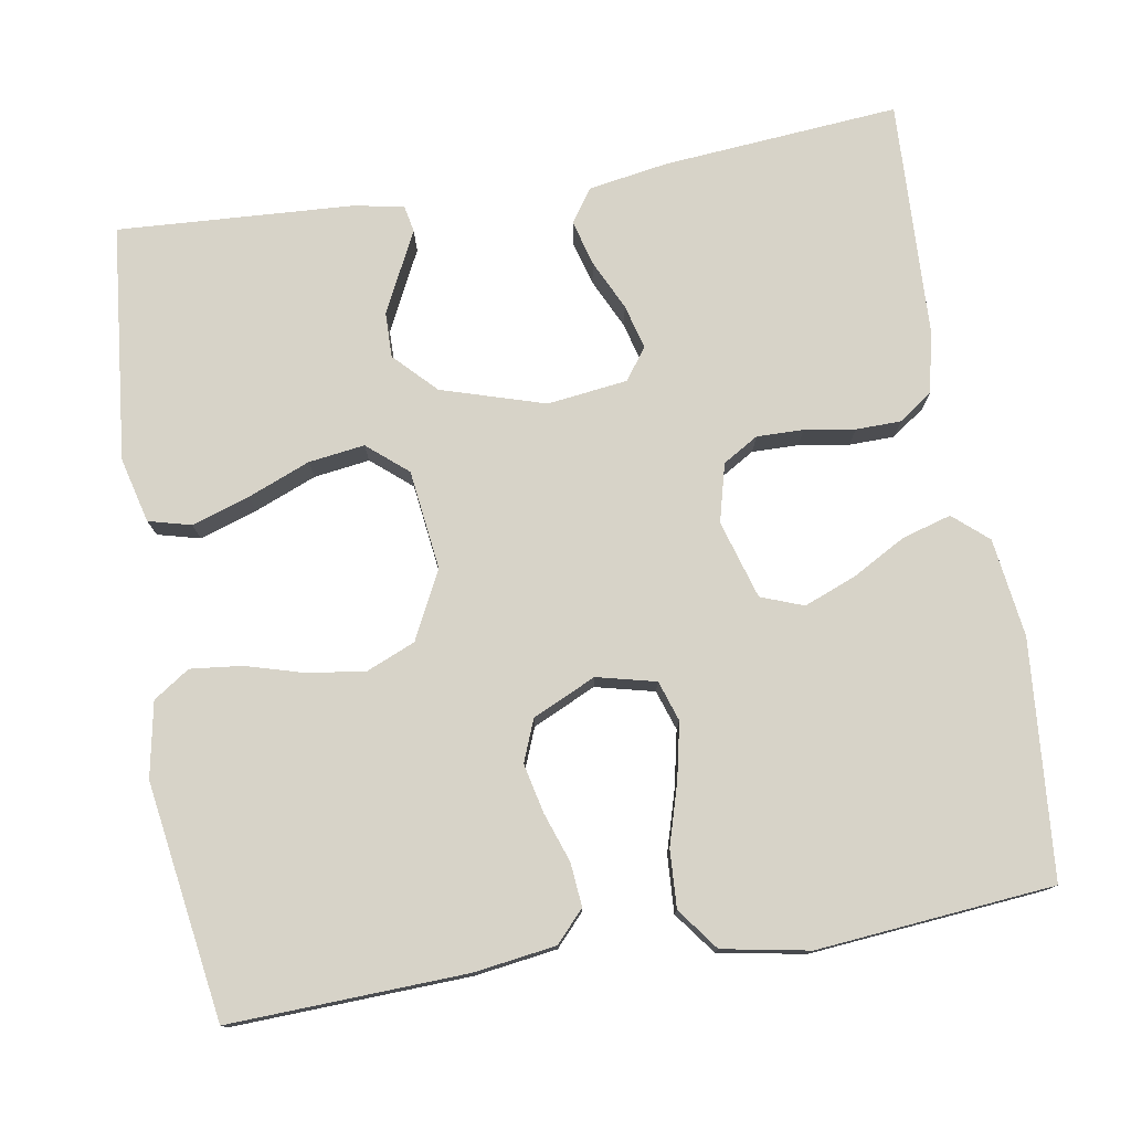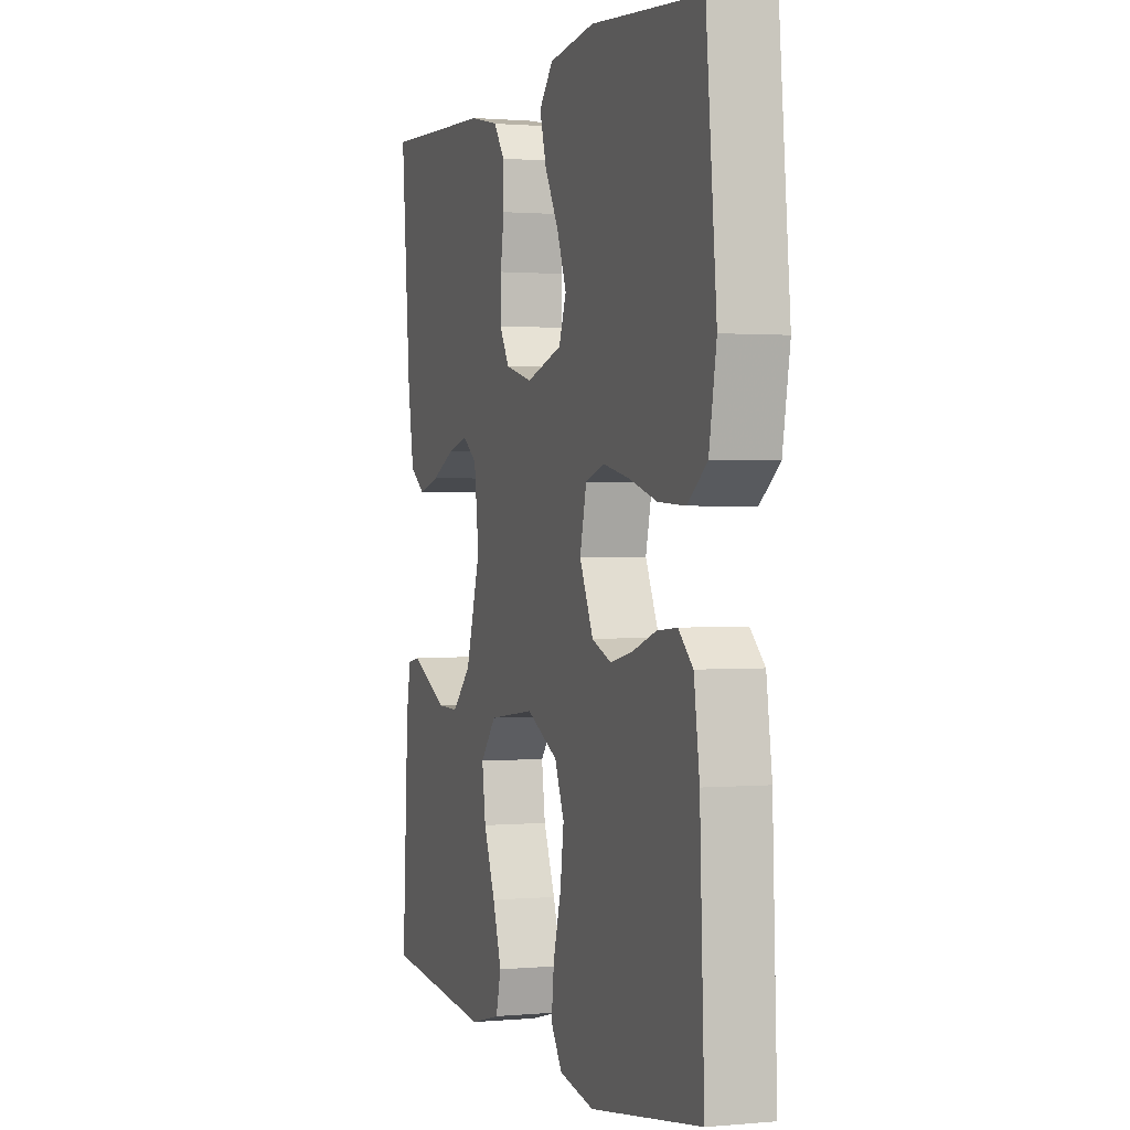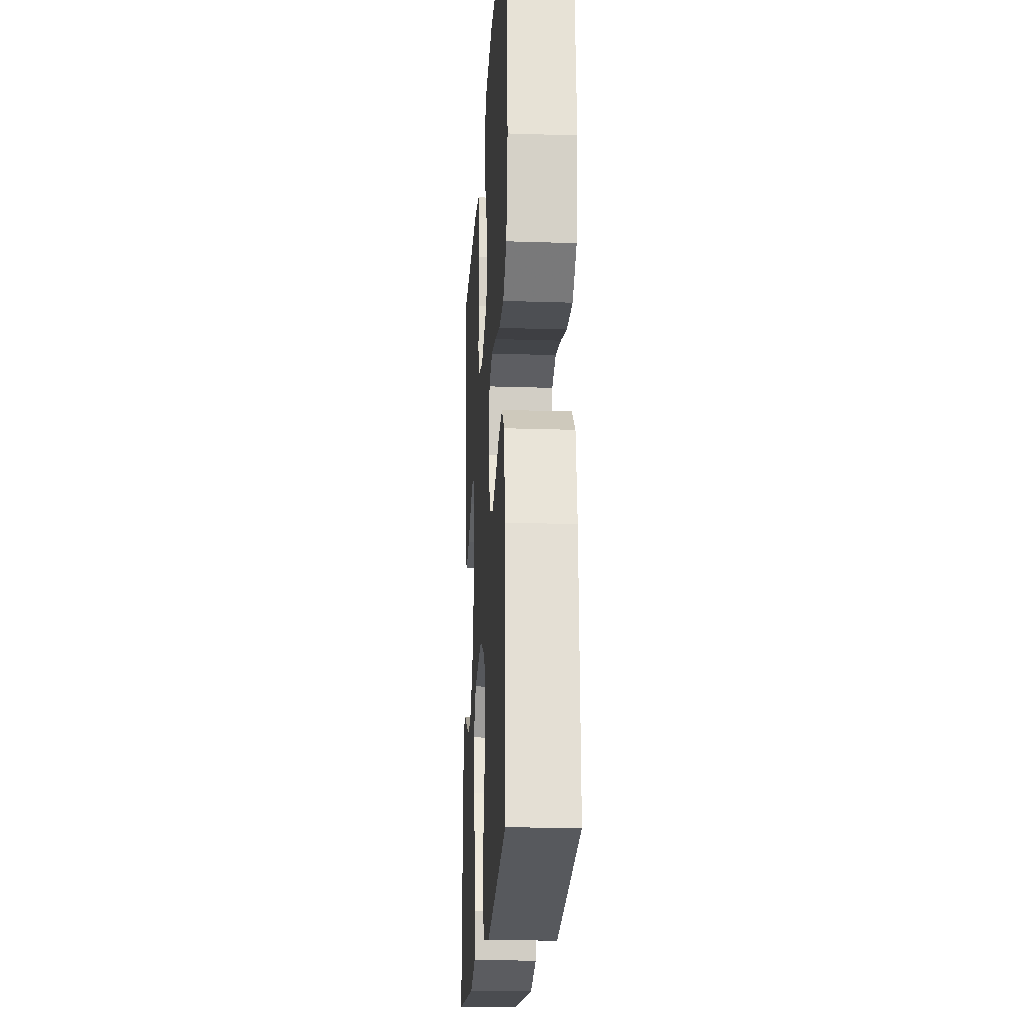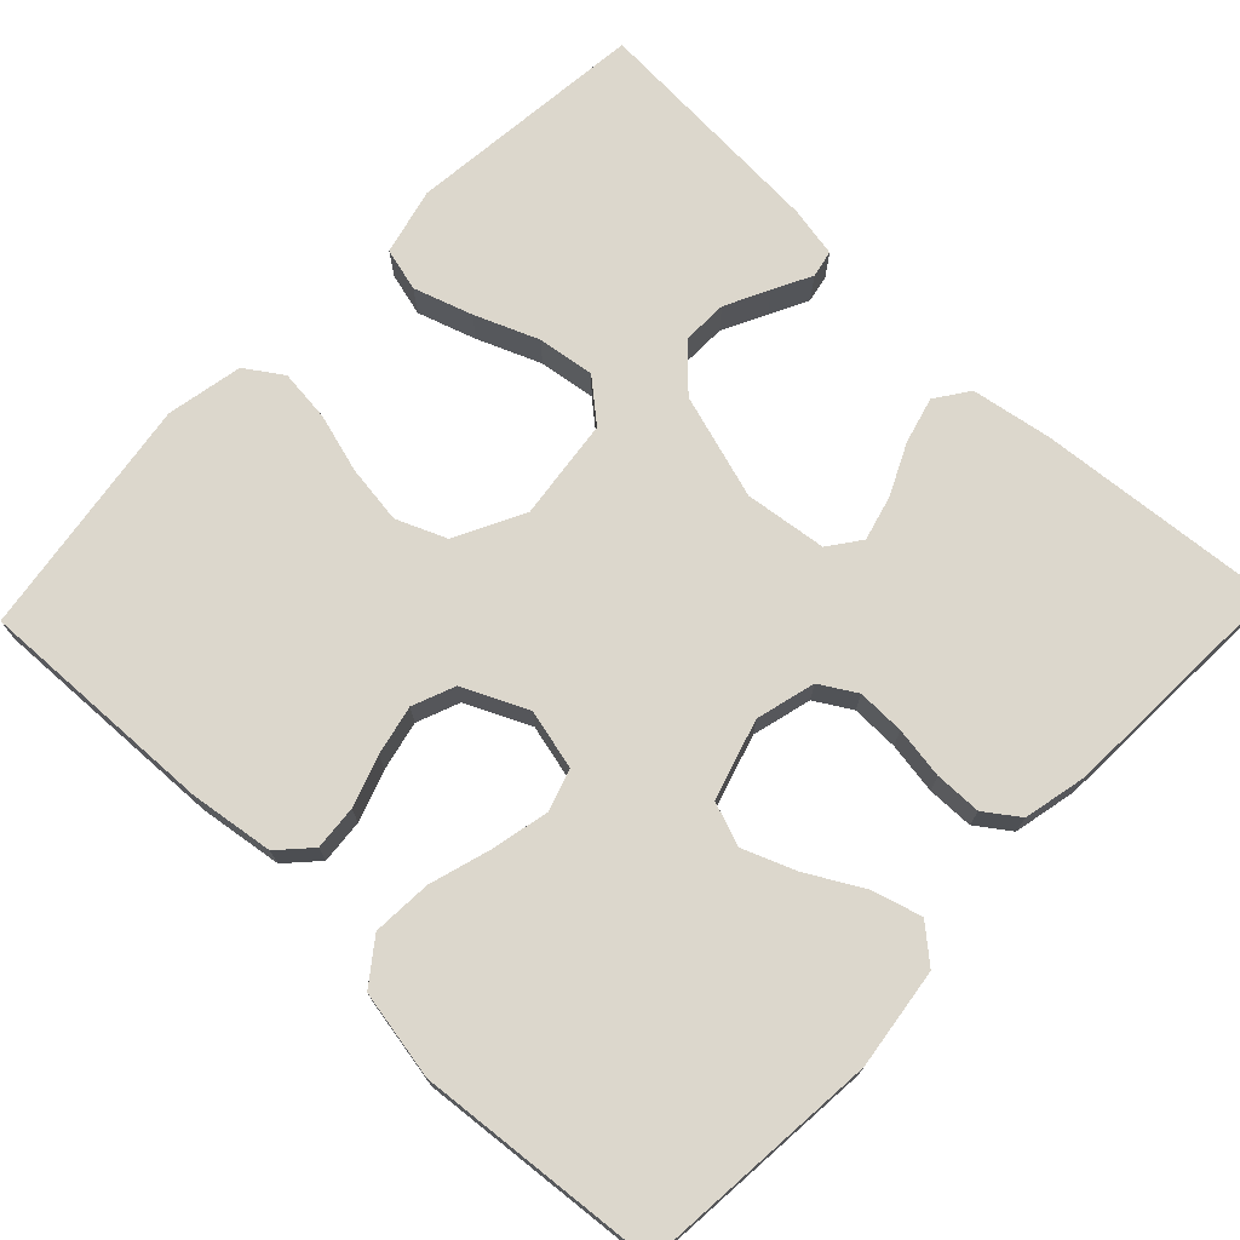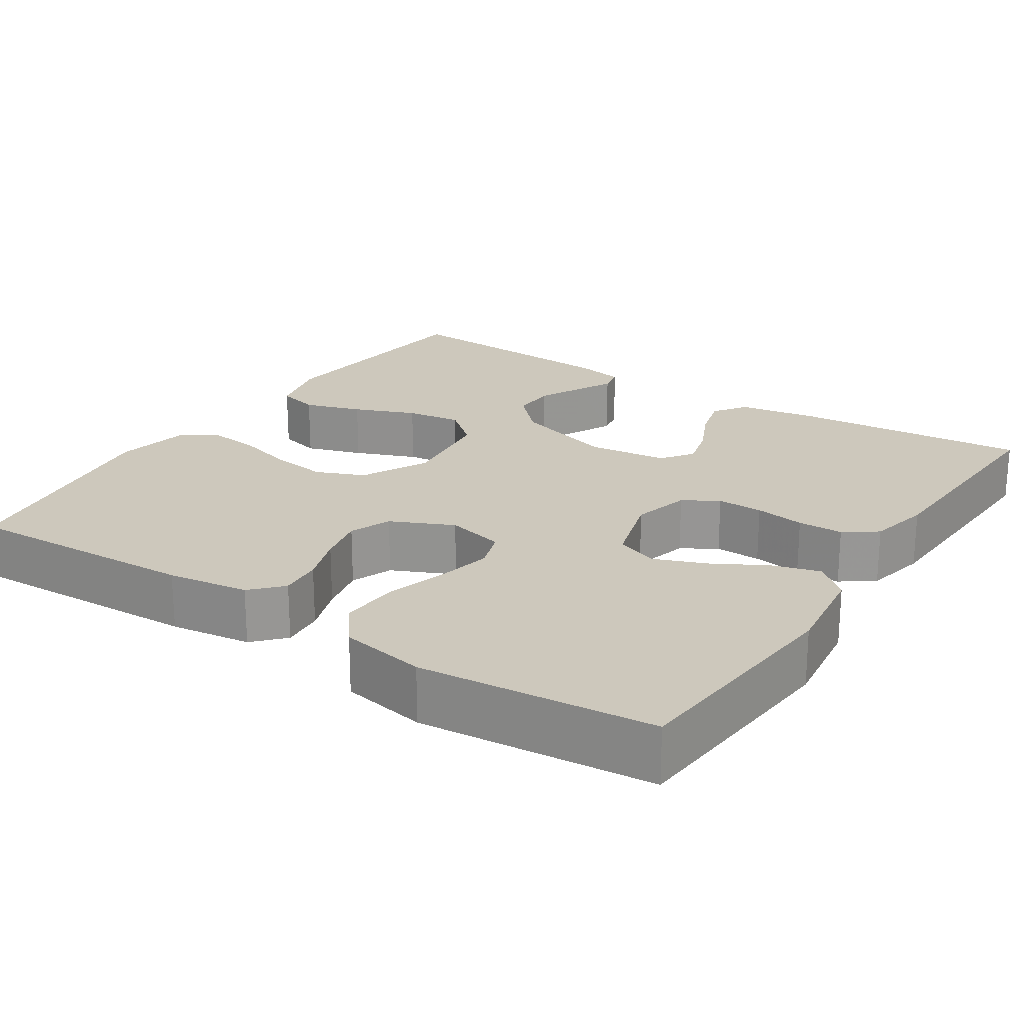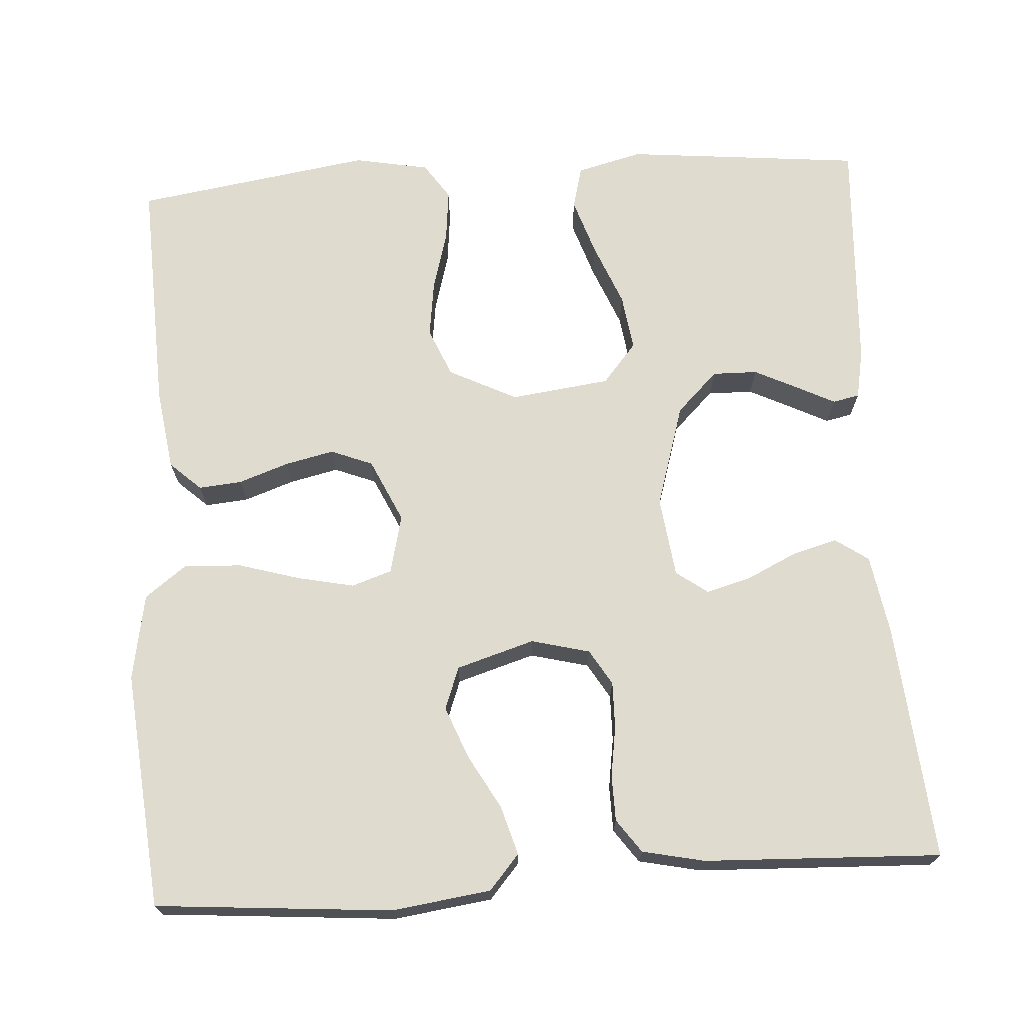
<metadata>
{"format":"obj","ext":"obj","renderer":"f3d","projection":"perspective","resolution":1024,"background":"white","views":[{"elev":77.1,"azim":-99.4,"up":"+Y"},{"elev":1.0,"azim":-108.8,"up":"+Z"},{"elev":-20.6,"azim":-93.4,"up":"+Z"},{"elev":72.8,"azim":-46.2,"up":"+Y"},{"elev":22.2,"azim":-56.6,"up":"+Y"},{"elev":70.5,"azim":-3.7,"up":"+Y"}]}
</metadata>
<code>
v -0.5 0.07 0.5
v -0.2 0.07 0.525
v -0.075 0.07 0.508
v -0.037 0.07 0.464
v -0.055 0.07 0.402
v -0.093 0.07 0.334
v -0.119 0.07 0.268
v -0.099 0.07 0.214
v 0 0.07 0.184
v 0.074 0.07 0.203
v 0.101 0.07 0.248
v 0.1 0.07 0.307
v 0.09 0.07 0.371
v 0.091 0.07 0.429
v 0.121 0.07 0.471
v 0.2 0.07 0.488
v 0.5 0.07 0.5
v 0.474 0.07 0.2
v 0.457 0.07 0.099
v 0.415 0.07 0.07
v 0.357 0.07 0.086
v 0.294 0.07 0.116
v 0.238 0.07 0.131
v 0.198 0.07 0.102
v 0.185 0.07 0
v 0.225 0.07 -0.131
v 0.277 0.07 -0.182
v 0.334 0.07 -0.181
v 0.389 0.07 -0.154
v 0.437 0.07 -0.13
v 0.471 0.07 -0.137
v 0.483 0.07 -0.2
v 0.5 0.07 -0.5
v 0.2 0.07 -0.53
v 0.117 0.07 -0.509
v 0.103 0.07 -0.455
v 0.127 0.07 -0.382
v 0.159 0.07 -0.303
v 0.169 0.07 -0.232
v 0.126 0.07 -0.181
v 0 0.07 -0.165
v -0.086 0.07 -0.208
v -0.112 0.07 -0.27
v -0.102 0.07 -0.343
v -0.081 0.07 -0.417
v -0.074 0.07 -0.482
v -0.105 0.07 -0.528
v -0.2 0.07 -0.546
v -0.5 0.07 -0.5
v -0.488 0.07 -0.2
v -0.473 0.07 -0.096
v -0.434 0.07 -0.06
v -0.379 0.07 -0.065
v -0.316 0.07 -0.087
v -0.254 0.07 -0.101
v -0.201 0.07 -0.08
v -0.164 0.07 0
v -0.182 0.07 0.075
v -0.233 0.07 0.092
v -0.304 0.07 0.077
v -0.382 0.07 0.054
v -0.455 0.07 0.05
v -0.508 0.07 0.09
v -0.528 0.07 0.2
v -0.5 0 0.5
v -0.2 0 0.525
v -0.075 0 0.508
v -0.037 0 0.464
v -0.055 0 0.402
v -0.093 0 0.334
v -0.119 0 0.268
v -0.099 0 0.214
v 0 0 0.184
v 0.074 0 0.203
v 0.101 0 0.248
v 0.1 0 0.307
v 0.09 0 0.371
v 0.091 0 0.429
v 0.121 0 0.471
v 0.2 0 0.488
v 0.5 0 0.5
v 0.474 0 0.2
v 0.457 0 0.099
v 0.415 0 0.07
v 0.357 0 0.086
v 0.294 0 0.116
v 0.238 0 0.131
v 0.198 0 0.102
v 0.185 0 0
v 0.225 0 -0.131
v 0.277 0 -0.182
v 0.334 0 -0.181
v 0.389 0 -0.154
v 0.437 0 -0.13
v 0.471 0 -0.137
v 0.483 0 -0.2
v 0.5 0 -0.5
v 0.2 0 -0.53
v 0.117 0 -0.509
v 0.103 0 -0.455
v 0.127 0 -0.382
v 0.159 0 -0.303
v 0.169 0 -0.232
v 0.126 0 -0.181
v 0 0 -0.165
v -0.086 0 -0.208
v -0.112 0 -0.27
v -0.102 0 -0.343
v -0.081 0 -0.417
v -0.074 0 -0.482
v -0.105 0 -0.528
v -0.2 0 -0.546
v -0.5 0 -0.5
v -0.488 0 -0.2
v -0.473 0 -0.096
v -0.434 0 -0.06
v -0.379 0 -0.065
v -0.316 0 -0.087
v -0.254 0 -0.101
v -0.201 0 -0.08
v -0.164 0 0
v -0.182 0 0.075
v -0.233 0 0.092
v -0.304 0 0.077
v -0.382 0 0.054
v -0.455 0 0.05
v -0.508 0 0.09
v -0.528 0 0.2
f 4 5 6
f 3 4 6
f 2 3 6
f 1 2 6
f 64 1 6
f 63 64 6
f 62 63 6
f 61 62 6
f 60 61 6
f 59 60 6 7
f 58 59 7 8
f 57 58 8 9
f 56 57 9 10
f 52 53 54
f 51 52 54
f 50 51 54
f 49 50 54
f 48 49 54
f 47 48 54
f 46 47 54
f 45 46 54
f 44 45 54
f 43 44 54 55
f 42 43 55 56
f 36 37 38
f 35 36 38
f 34 35 38
f 33 34 38
f 32 33 38
f 31 32 38
f 30 31 38
f 29 30 38
f 28 29 38
f 27 28 38 39
f 26 27 39 40
f 20 21 22
f 19 20 22
f 18 19 22
f 17 18 22
f 16 17 22
f 15 16 22
f 14 15 22
f 13 14 22
f 12 13 22
f 11 12 22 23
f 10 11 23 24
f 10 24 25
f 56 10 25
f 42 56 25
f 41 42 25
f 25 26 40 41
f 70 69 68
f 70 68 67
f 70 67 66
f 70 66 65
f 70 65 128
f 70 128 127
f 70 127 126
f 70 126 125
f 70 125 124
f 71 70 124 123
f 72 71 123 122
f 73 72 122 121
f 74 73 121 120
f 118 117 116
f 118 116 115
f 118 115 114
f 118 114 113
f 118 113 112
f 118 112 111
f 118 111 110
f 118 110 109
f 118 109 108
f 119 118 108 107
f 120 119 107 106
f 102 101 100
f 102 100 99
f 102 99 98
f 102 98 97
f 102 97 96
f 102 96 95
f 102 95 94
f 102 94 93
f 102 93 92
f 103 102 92 91
f 104 103 91 90
f 86 85 84
f 86 84 83
f 86 83 82
f 86 82 81
f 86 81 80
f 86 80 79
f 86 79 78
f 86 78 77
f 86 77 76
f 87 86 76 75
f 88 87 75 74
f 89 88 74
f 89 74 120
f 89 120 106
f 89 106 105
f 105 104 90 89
f 1 65 66 2
f 2 66 67 3
f 3 67 68 4
f 4 68 69 5
f 5 69 70 6
f 6 70 71 7
f 7 71 72 8
f 8 72 73 9
f 9 73 74 10
f 10 74 75 11
f 11 75 76 12
f 12 76 77 13
f 13 77 78 14
f 14 78 79 15
f 15 79 80 16
f 16 80 81 17
f 17 81 82 18
f 18 82 83 19
f 19 83 84 20
f 20 84 85 21
f 21 85 86 22
f 22 86 87 23
f 23 87 88 24
f 24 88 89 25
f 25 89 90 26
f 26 90 91 27
f 27 91 92 28
f 28 92 93 29
f 29 93 94 30
f 30 94 95 31
f 31 95 96 32
f 32 96 97 33
f 33 97 98 34
f 34 98 99 35
f 35 99 100 36
f 36 100 101 37
f 37 101 102 38
f 38 102 103 39
f 39 103 104 40
f 40 104 105 41
f 41 105 106 42
f 42 106 107 43
f 43 107 108 44
f 44 108 109 45
f 45 109 110 46
f 46 110 111 47
f 47 111 112 48
f 48 112 113 49
f 49 113 114 50
f 50 114 115 51
f 51 115 116 52
f 52 116 117 53
f 53 117 118 54
f 54 118 119 55
f 55 119 120 56
f 56 120 121 57
f 57 121 122 58
f 58 122 123 59
f 59 123 124 60
f 60 124 125 61
f 61 125 126 62
f 62 126 127 63
f 63 127 128 64
f 64 128 65 1

</code>
